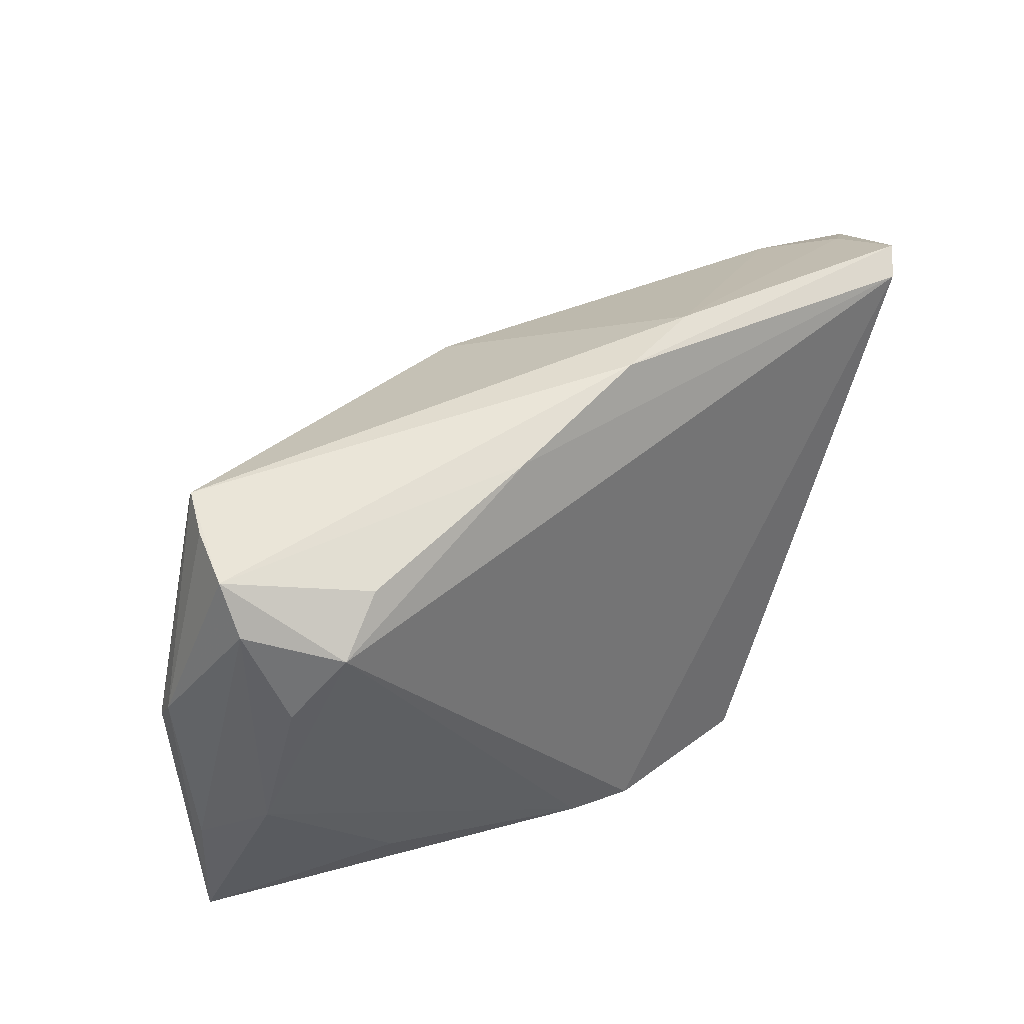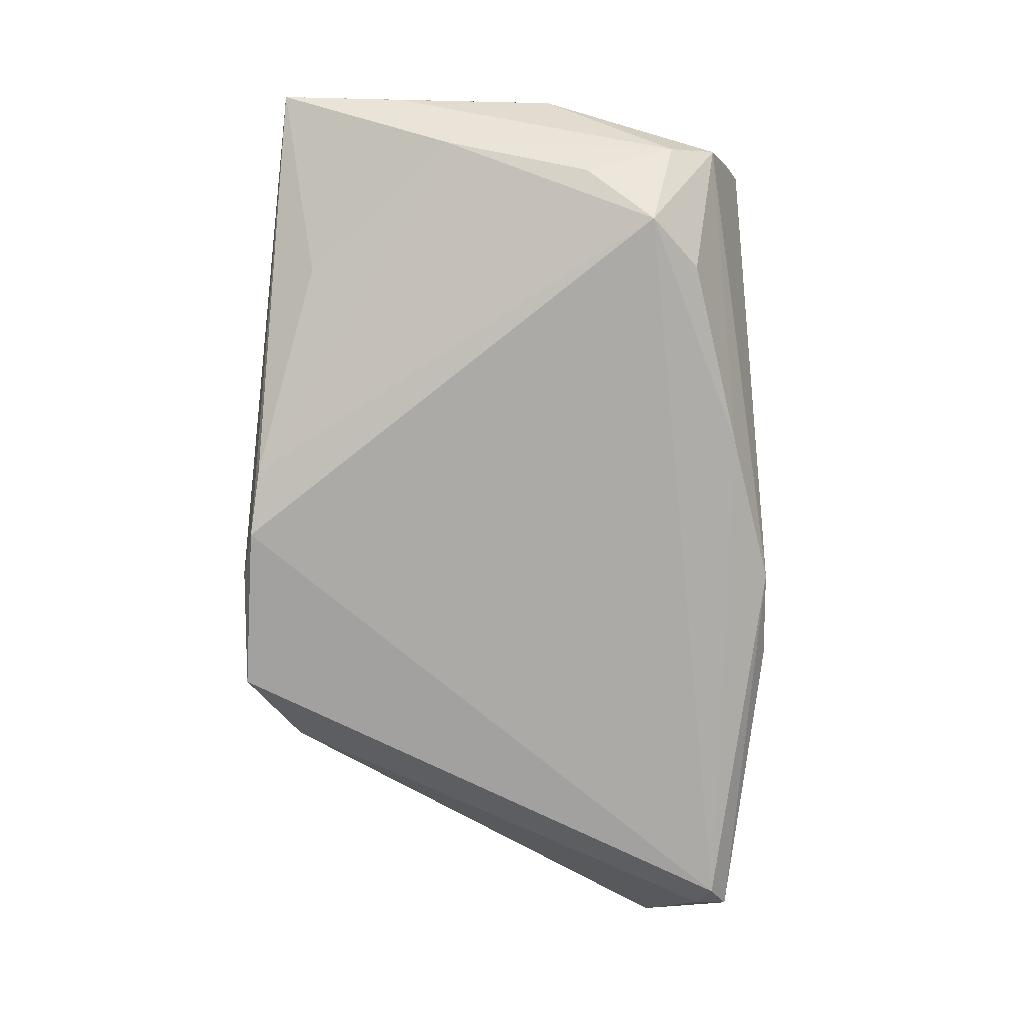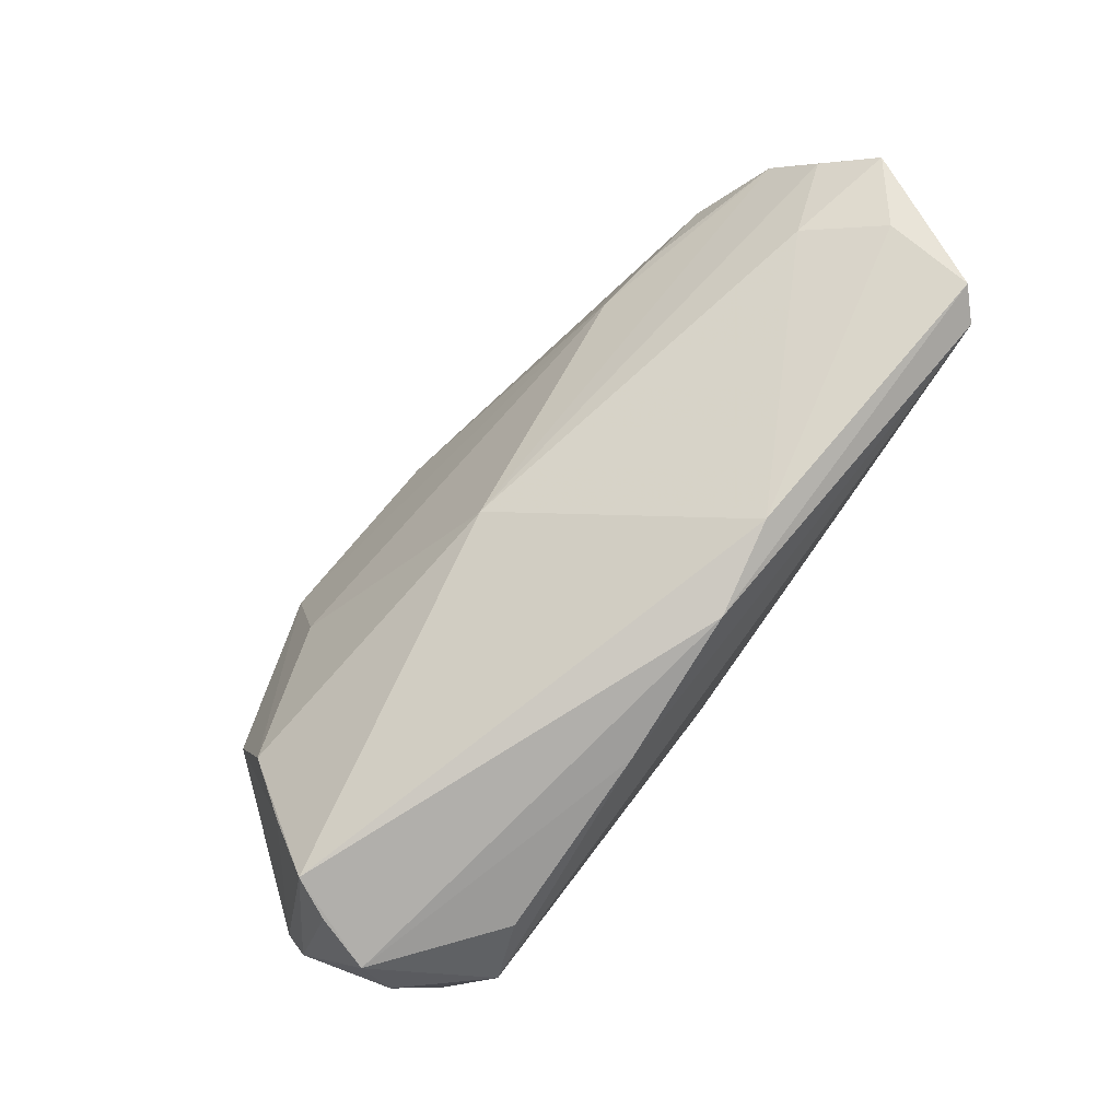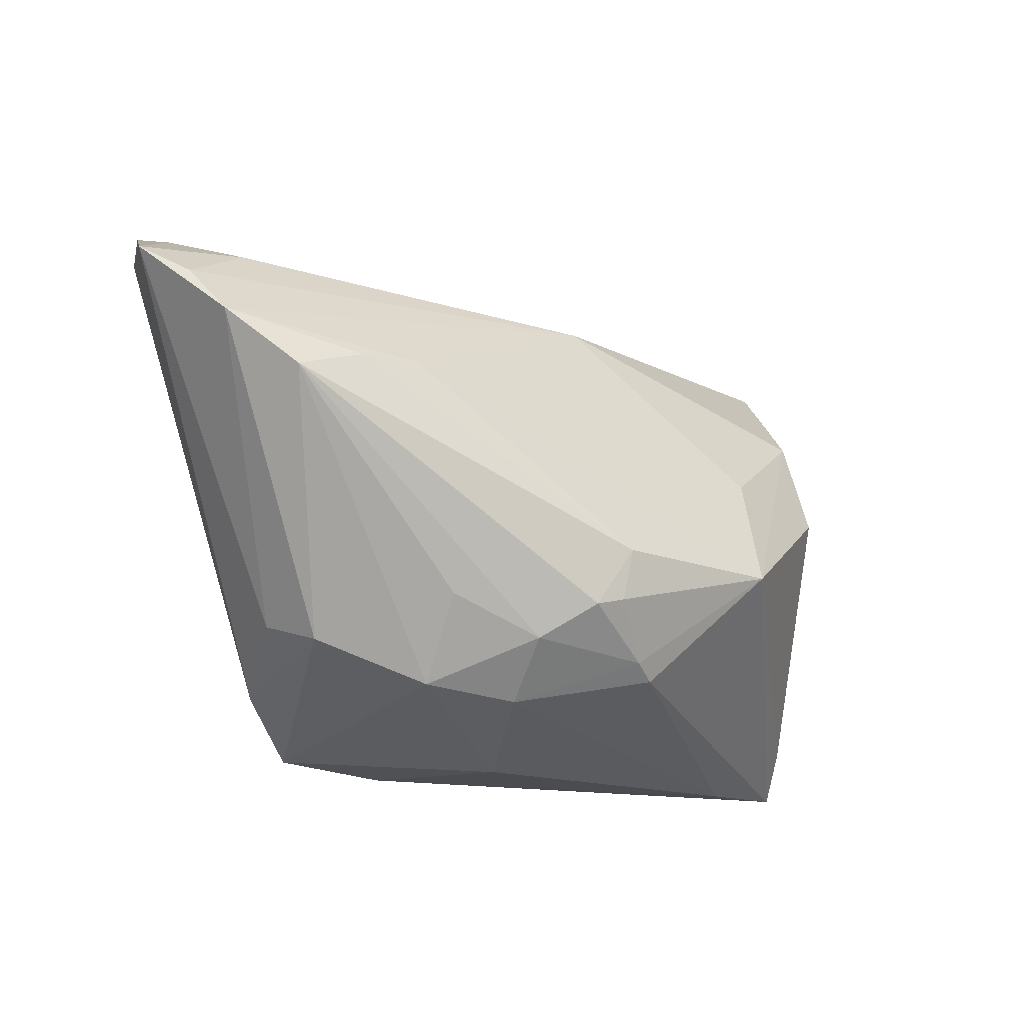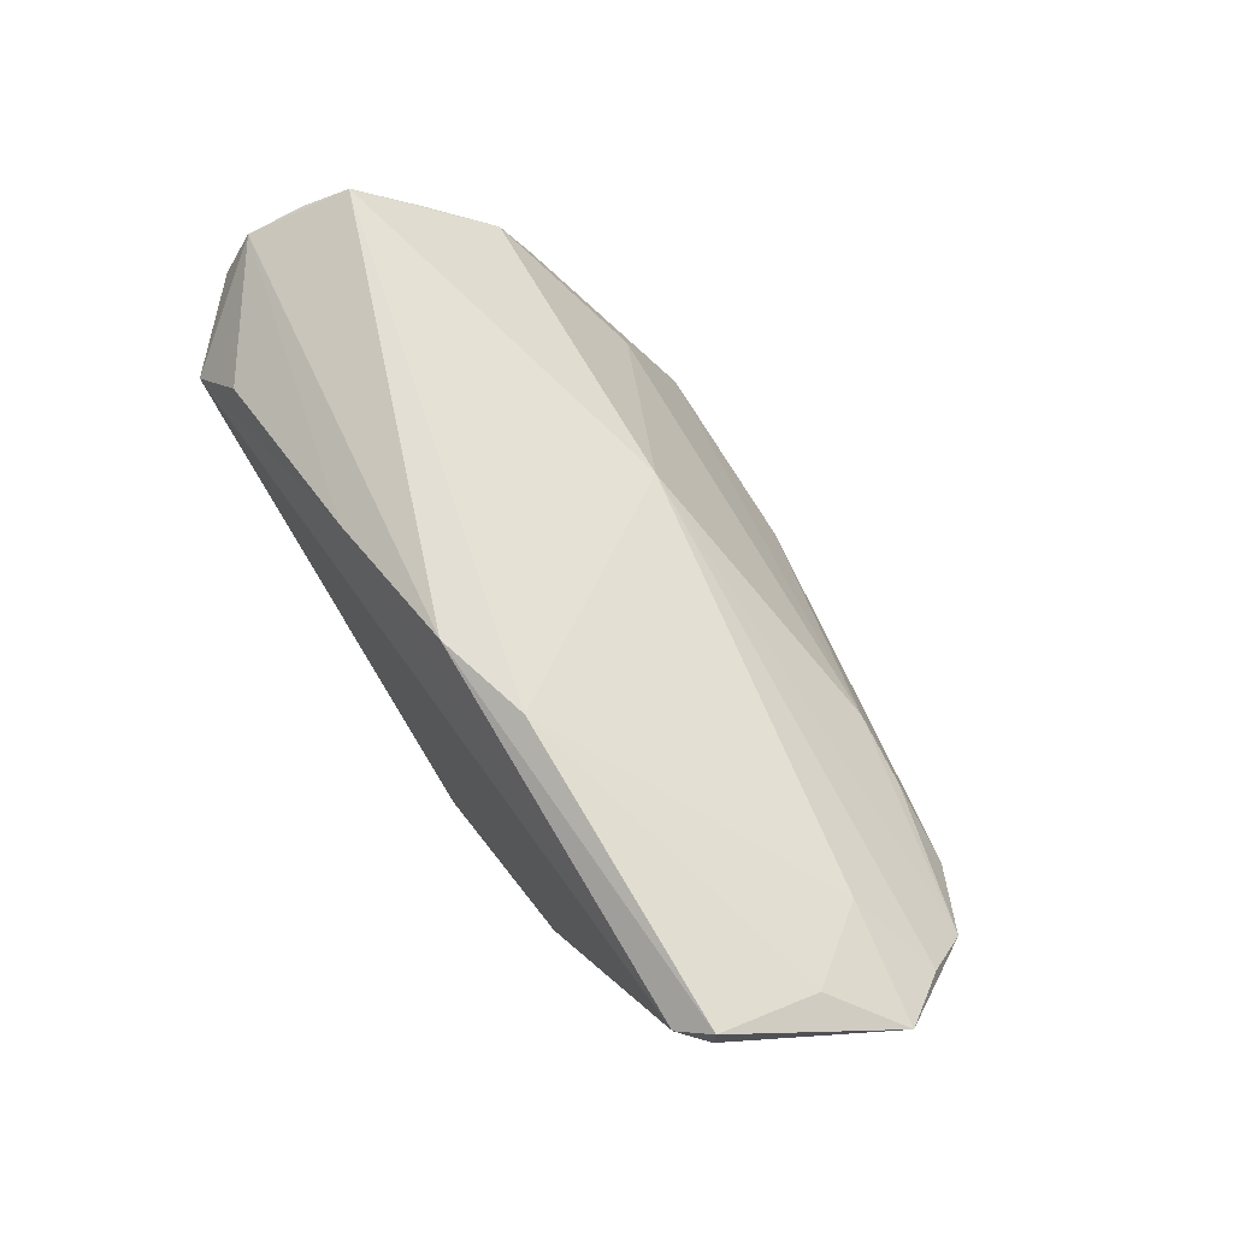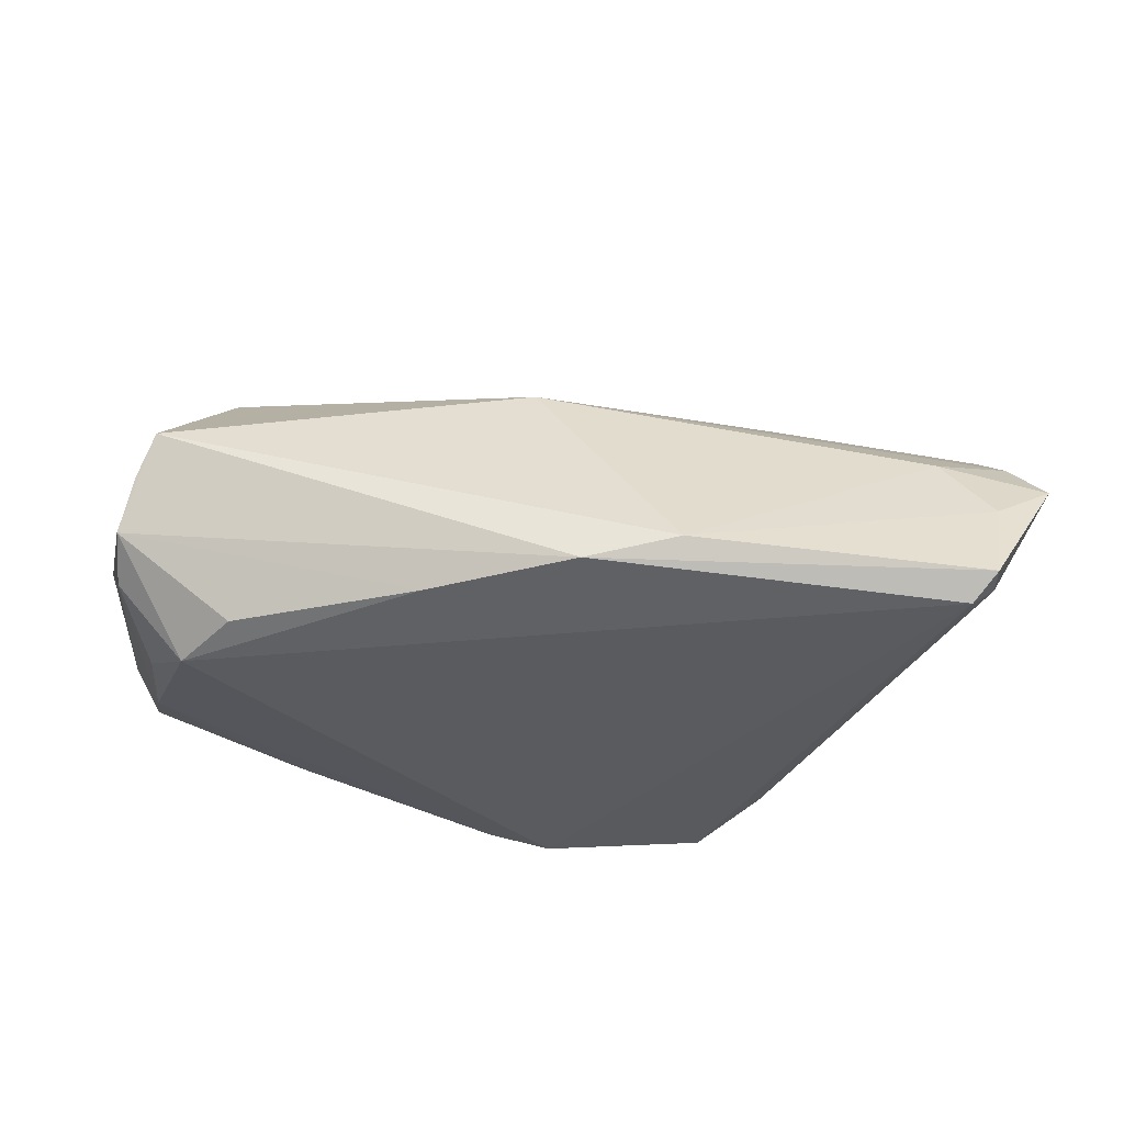
<metadata>
{"format":"obj","ext":"obj","renderer":"f3d","projection":"perspective","resolution":1024,"background":"white","views":[{"elev":36.2,"azim":139.8,"up":"+Y"},{"elev":-75.8,"azim":85.3,"up":"+Z"},{"elev":79.8,"azim":126.4,"up":"+Y"},{"elev":-14.8,"azim":-41.8,"up":"+Y"},{"elev":72.9,"azim":-124.8,"up":"+Y"},{"elev":-33.4,"azim":177.3,"up":"+Z"}]}
</metadata>
<code>
v 0.03398 0.02059 -0.01735
v 0.01215 0.02781 -0.01714
v 0.05156 0.0008799 0.001214
v 0.04453 0.006033 -0.01455
v -0.03773 -0.01811 -0.003639
v 0.03972 0.01454 -0.01915
v -0.05559 0.01532 0.01145
v 0.04023 0.02061 0.0108
v -0.02387 -0.0255 0.01072
v 0.01774 -0.009057 0.02902
v -0.005204 0.03382 -0.01618
v 0.03648 0.002483 0.02164
v -0.03926 0.01193 0.01669
v 0.04766 0.01661 -0.01029
v -0.01033 -0.03352 -0.01616
v -0.01479 -0.02008 0.02128
v -0.004328 -0.03258 -0.01915
v 0.05051 -0.01832 -0.001196
v 0.04165 -0.03345 0.000536
v -0.04759 0.02618 0.00304
v -0.05741 0.02094 0.006436
v -0.03546 -0.02029 0.003273
v -0.06092 0.02483 0.0005114
v -0.03119 0.01232 0.01779
v -0.0003753 0.02458 0.01282
v 0.003362 -0.02355 0.02221
v 0.003524 -0.03221 -0.01738
v 0.0002547 -0.02166 0.02338
v 0.04569 0.02466 -0.0004364
v -0.05327 0.02919 -0.005333
v 0.03621 0.01455 0.01762
v -0.03208 -0.02517 -0.01491
v 0.04718 -0.02712 0.005163
v -0.02521 -0.01534 0.01731
v -0.004596 -0.008516 0.0274
v -0.005559 -0.01482 0.02667
v -0.01636 0.03508 -0.01381
v -0.009312 -0.01577 0.02595
v 0.04957 -0.03324 0.0007594
v -0.01317 -0.02702 0.01482
v -0.02447 -0.0322 -0.01798
v 0.05091 -0.002368 0.004297
v 0.02016 0.004834 0.02368
v -0.004196 -0.0335 0.0006299
v 0.04361 0.02675 0.00418
v -0.05141 0.02964 -0.01651
v 0.02879 -0.02751 -0.01056
v 0.03701 -0.03352 0.002189
v -0.04804 0.009039 0.01599
v -0.04846 0.0311 -0.01915
v -0.05126 0.03342 -0.01624
v 0.04621 -0.01174 -0.009882
v 0.04751 0.02217 -0.006748
f 6 27 17
f 17 50 6
f 41 50 17
f 17 15 41
f 17 27 39
f 39 15 17
f 52 18 39
f 6 4 52
f 52 27 6
f 33 10 39
f 33 12 10
f 33 39 42
f 42 12 33
f 19 15 39
f 41 15 44
f 39 27 47
f 47 52 39
f 27 52 47
f 10 12 31
f 45 25 31
f 41 22 32
f 23 46 32
f 32 50 41
f 32 46 50
f 38 49 16
f 22 49 7
f 25 7 24
f 16 49 34
f 9 22 41
f 41 44 9
f 16 34 9
f 9 49 22
f 9 34 49
f 39 10 26
f 3 45 42
f 42 39 3
f 39 18 3
f 10 31 43
f 43 31 25
f 43 24 10
f 25 24 43
f 8 31 12
f 45 31 8
f 8 12 42
f 42 45 8
f 45 53 11
f 23 32 5
f 5 32 22
f 5 7 23
f 22 7 5
f 49 38 35
f 10 24 35
f 10 35 36
f 36 35 38
f 20 30 23
f 13 7 49
f 13 24 7
f 49 35 13
f 13 35 24
f 28 38 16
f 28 36 38
f 28 26 10
f 10 36 28
f 40 9 44
f 16 9 40
f 40 28 16
f 26 28 40
f 29 53 45
f 45 3 29
f 29 3 53
f 53 3 14
f 14 4 6
f 6 53 14
f 14 3 18
f 14 52 4
f 18 52 14
f 45 11 37
f 37 25 45
f 37 20 25
f 30 20 37
f 6 50 2
f 50 11 2
f 2 11 53
f 21 7 25
f 25 20 21
f 23 7 21
f 21 20 23
f 26 40 48
f 48 19 39
f 39 26 48
f 48 40 44
f 15 19 48
f 48 44 15
f 30 37 51
f 50 46 51
f 51 11 50
f 51 37 11
f 51 46 23
f 23 30 51
f 1 53 6
f 6 2 1
f 1 2 53

</code>
